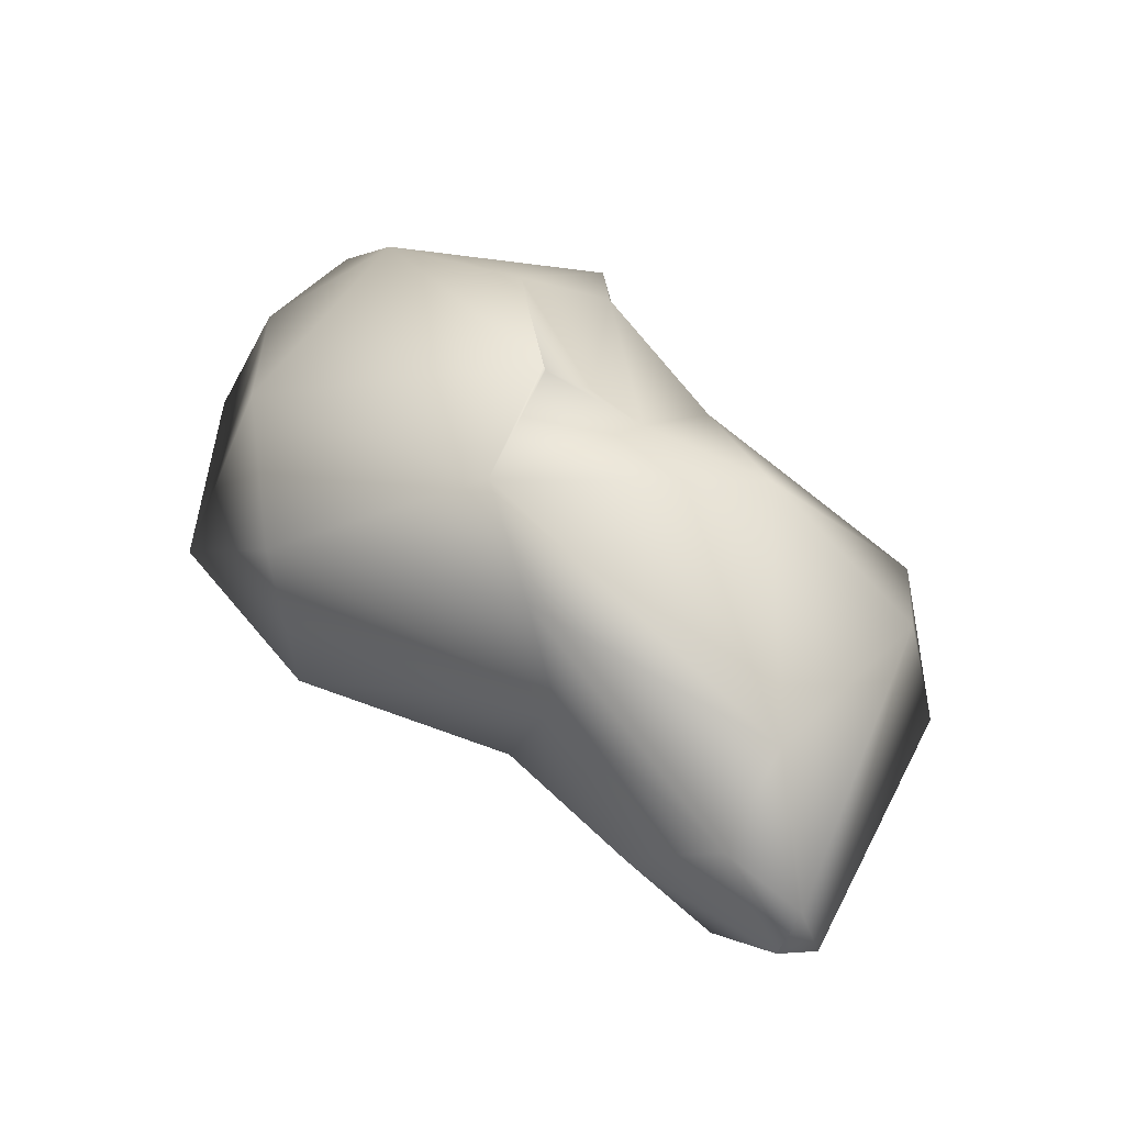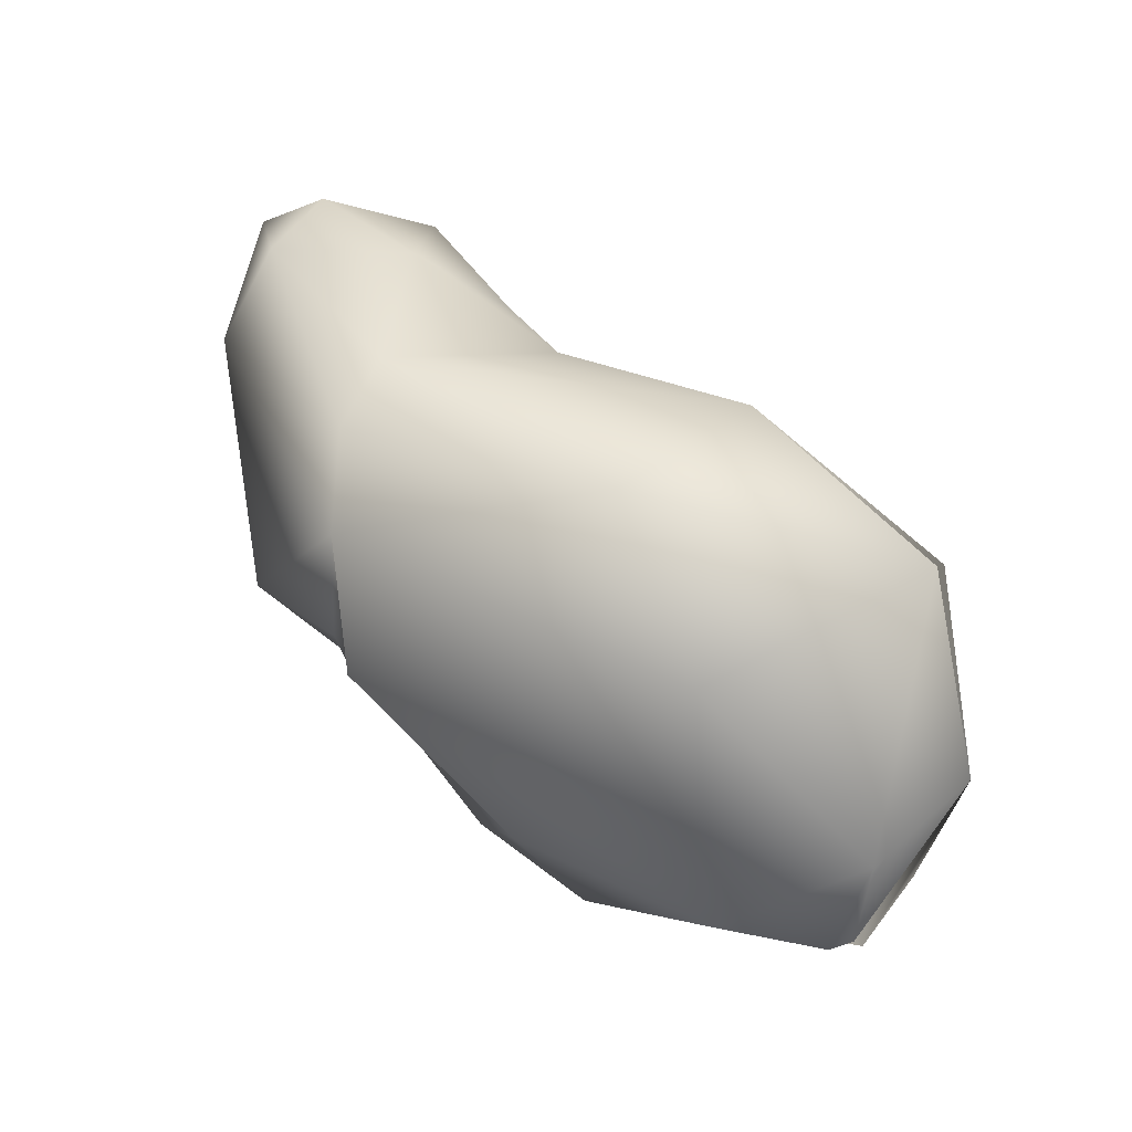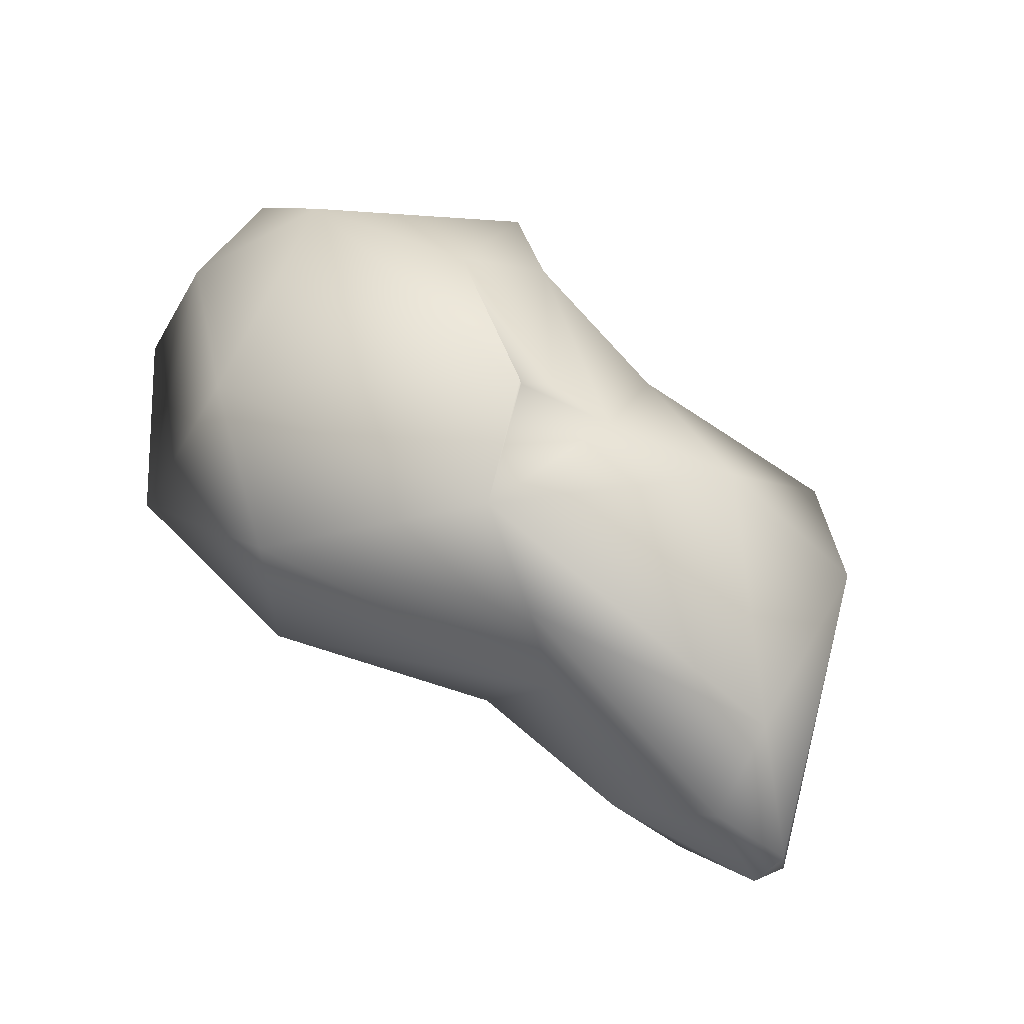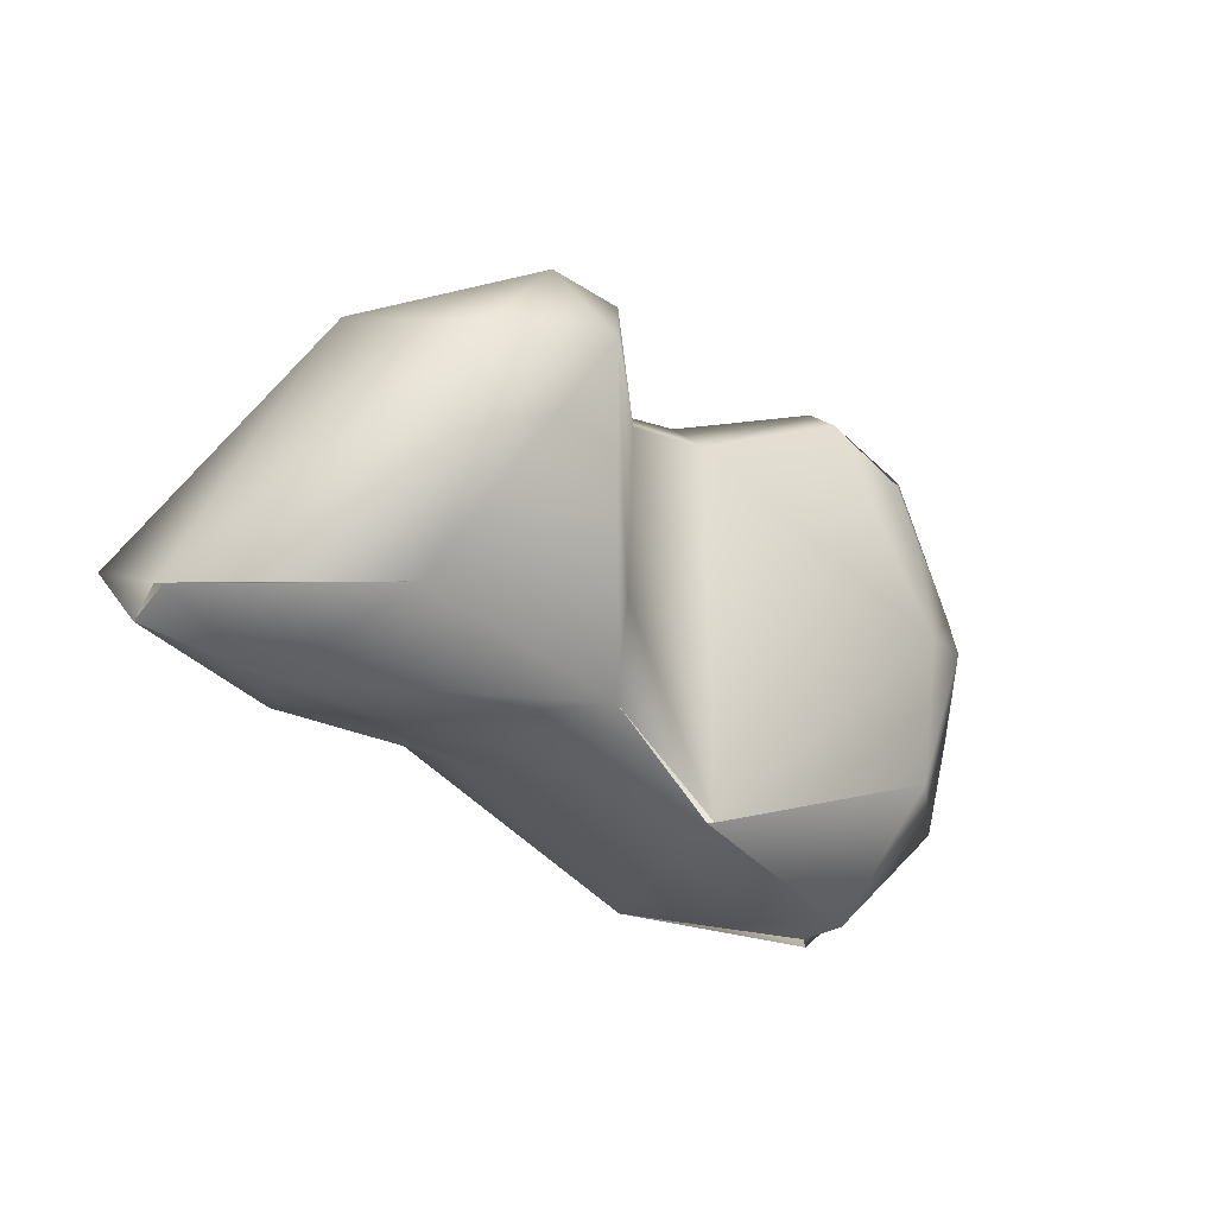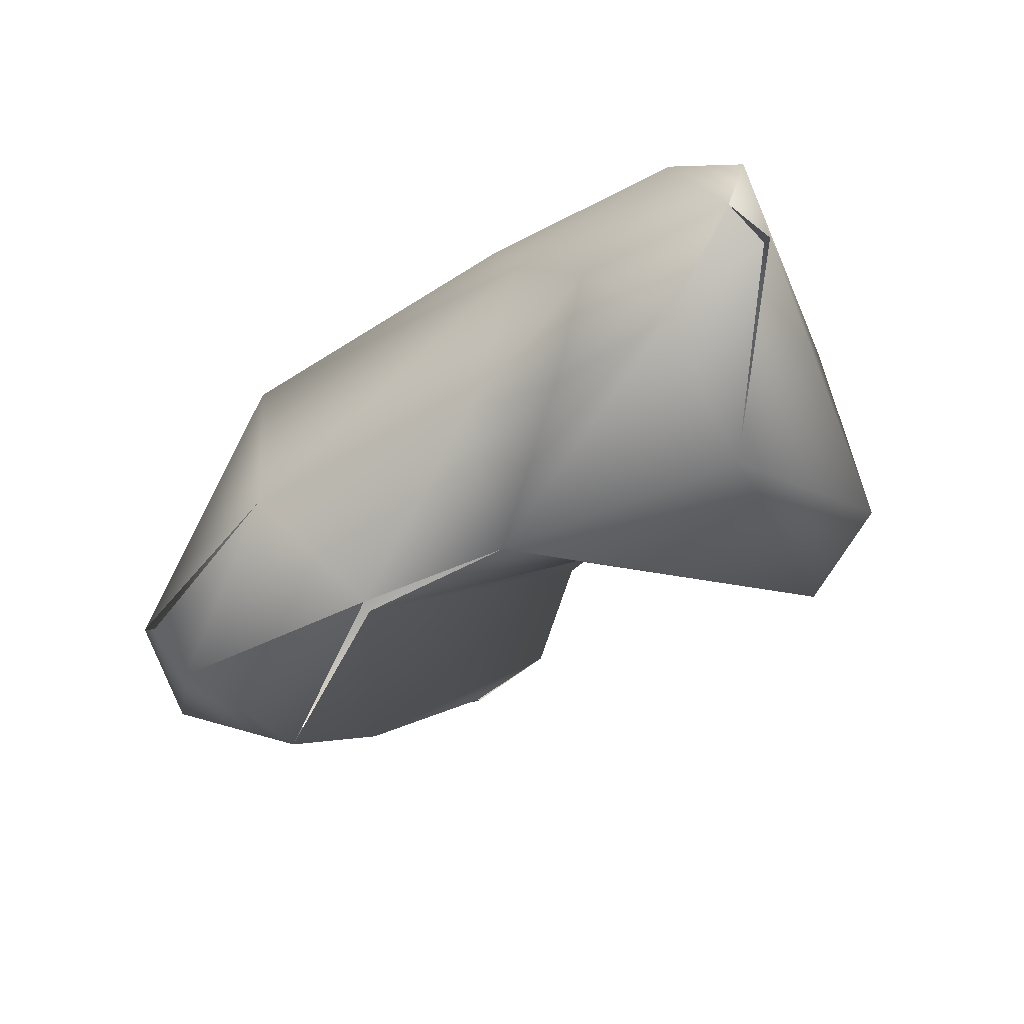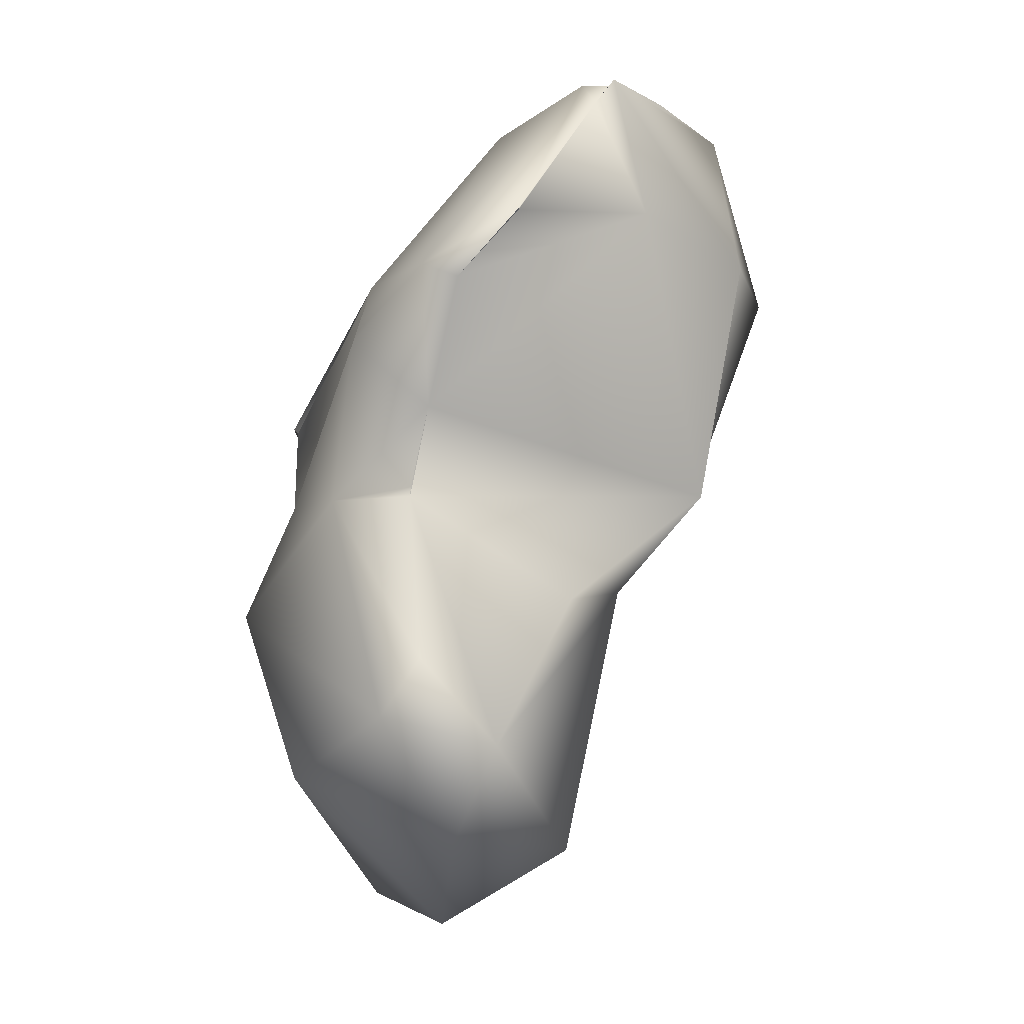
<metadata>
{"format":"obj","ext":"obj","renderer":"f3d","projection":"perspective","resolution":1024,"background":"white","views":[{"elev":17.3,"azim":54.9,"up":"+Y"},{"elev":63.1,"azim":-153.7,"up":"+Z"},{"elev":29.8,"azim":45.1,"up":"+Y"},{"elev":-58.8,"azim":152.7,"up":"+Y"},{"elev":-77.4,"azim":52.3,"up":"+Y"},{"elev":-79.8,"azim":-132.2,"up":"+Z"}]}
</metadata>
<code>
o FJ3278.obj_grp1.1918
v 1.184 -0.563 3.804
v 1.183 -0.563 3.805
v 1.171 -0.5468 3.793
v 1.183 -0.5678 3.797
v 1.174 -0.53 3.776
v 1.181 -0.5598 3.779
v 1.176 -0.5344 3.788
v 1.175 -0.53 3.776
v 1.178 -0.5275 3.777
v 1.172 -0.5371 3.784
v 1.175 -0.53 3.776
v 1.178 -0.5301 3.772
v 1.217 -0.553 3.811
v 1.201 -0.5384 3.804
v 1.21 -0.5734 3.804
v 1.208 -0.577 3.785
v 1.19 -0.524 3.777
v 1.208 -0.5782 3.784
v 1.184 -0.5445 3.768
v 1.195 -0.5315 3.757
v 1.195 -0.5316 3.757
v 1.24 -0.5297 3.787
v 1.208 -0.577 3.785
v 1.216 -0.5245 3.774
v 1.208 -0.5271 3.756
v 1.206 -0.5314 3.754
v 1.246 -0.5398 3.799
v 1.237 -0.5777 3.79
v 1.225 -0.5773 3.775
v 1.228 -0.5715 3.766
v 1.221 -0.5399 3.76
v 1.254 -0.5648 3.795
v 1.222 -0.5274 3.765
v 1.237 -0.5344 3.778
v 1.231 -0.5458 3.759
v 1.23 -0.5451 3.759
v 1.252 -0.5528 3.798
v 1.24 -0.5304 3.787
v 1.246 -0.5368 3.778
v 1.247 -0.5842 3.784
v 1.259 -0.583 3.79
v 1.262 -0.5938 3.779
v 1.239 -0.5391 3.762
v 1.254 -0.5936 3.762
v 1.244 -0.5724 3.738
v 1.242 -0.5586 3.741
v 1.26 -0.5414 3.77
v 1.251 -0.5597 3.74
v 1.258 -0.5775 3.741
v 1.276 -0.5762 3.789
v 1.277 -0.5652 3.782
v 1.277 -0.5899 3.782
v 1.276 -0.5908 3.776
v 1.277 -0.5899 3.782
v 1.277 -0.5914 3.775
v 1.269 -0.5591 3.755
v 1.282 -0.5829 3.782
v 1.277 -0.5899 3.782
f 3 4 1
f 1 2 3
f 5 6 3
f 3 6 4
f 7 8 3
f 9 8 7
f 6 5 19
f 3 10 5
f 11 9 12
f 13 14 2
f 13 2 15
f 7 3 2
f 14 7 2
f 1 4 15
f 15 4 16
f 9 7 17
f 17 7 14
f 18 6 19
f 12 9 20
f 12 19 5
f 19 12 21
f 17 14 22
f 23 4 6
f 24 25 17
f 25 9 17
f 12 20 21
f 19 21 26
f 20 25 26
f 25 20 9
f 27 22 14
f 16 28 15
f 17 22 24
f 28 16 29
f 29 18 30
f 18 19 31
f 19 26 31
f 31 26 25
f 32 13 15
f 13 27 14
f 24 33 25
f 34 33 24
f 18 35 30
f 18 31 35
f 33 31 25
f 13 32 37
f 27 13 37
f 15 28 32
f 38 34 24
f 38 39 34
f 22 27 38
f 28 40 41
f 29 42 40
f 34 39 33
f 39 43 33
f 40 28 29
f 43 31 33
f 31 43 36
f 29 30 45
f 43 35 36
f 35 45 30
f 45 35 46
f 35 43 46
f 45 44 29
f 28 41 32
f 39 38 27
f 42 41 40
f 47 43 39
f 39 27 47
f 29 44 42
f 48 43 47
f 43 48 46
f 44 45 49
f 48 45 46
f 49 45 48
f 50 32 41
f 50 37 32
f 37 51 27
f 52 41 42
f 41 52 50
f 51 47 27
f 53 42 44
f 53 54 42
f 49 55 44
f 56 49 48
f 56 48 47
f 50 51 37
f 51 50 57
f 57 50 52
f 55 57 58
f 56 51 57
f 47 51 56
f 56 57 55
f 49 56 55

</code>
